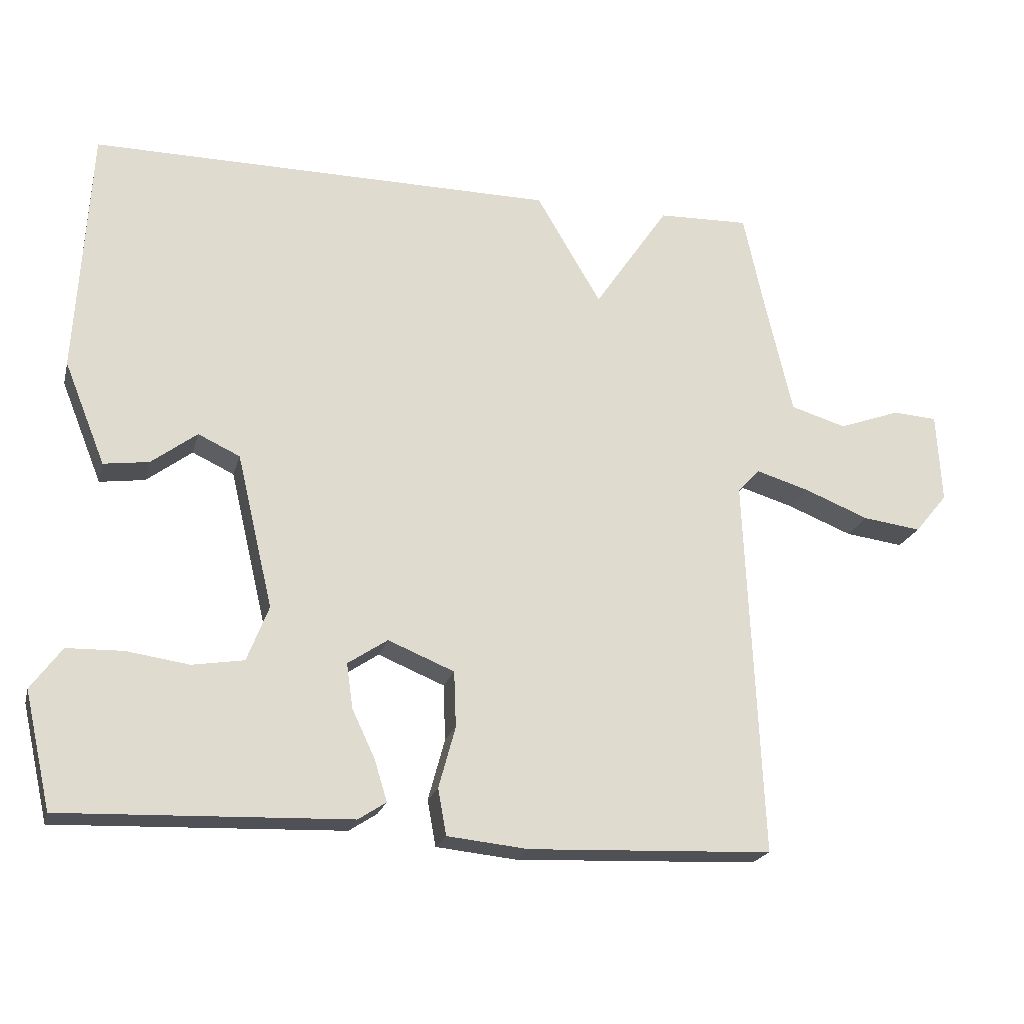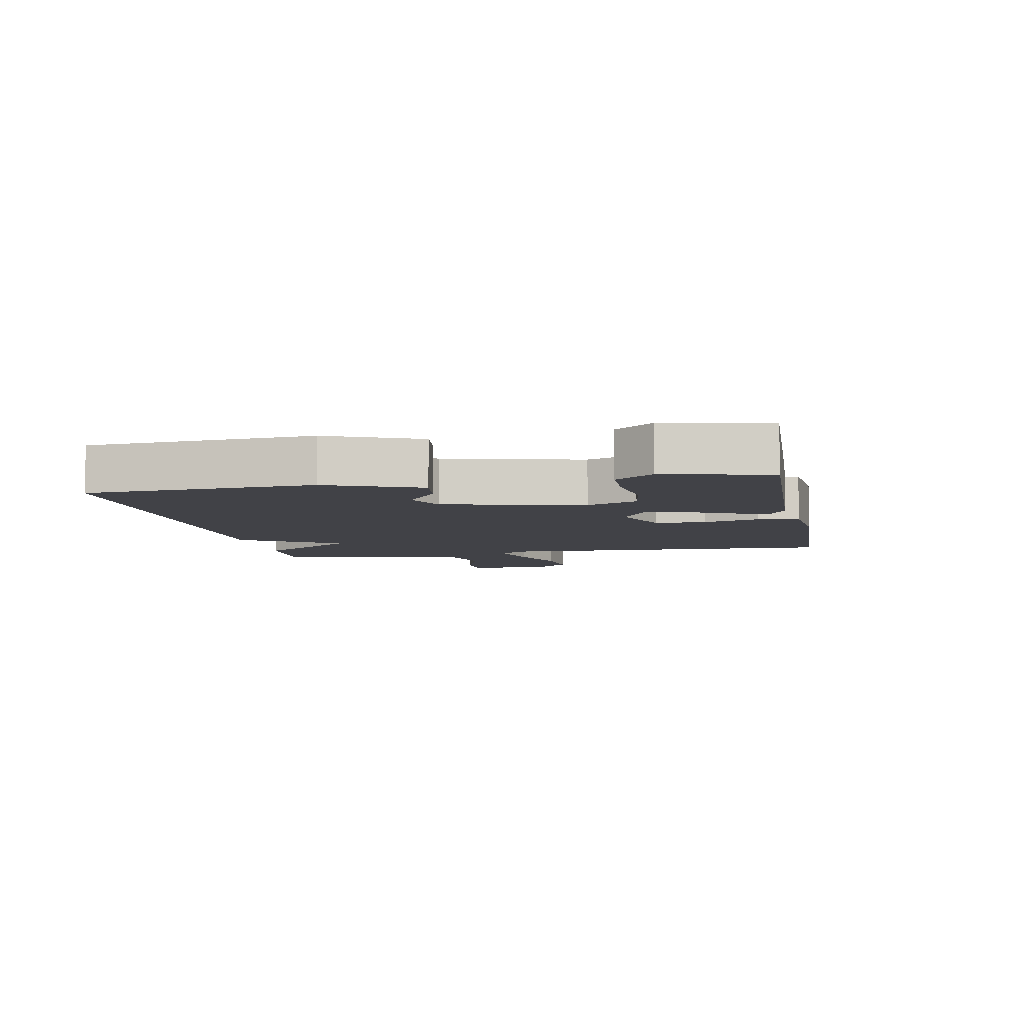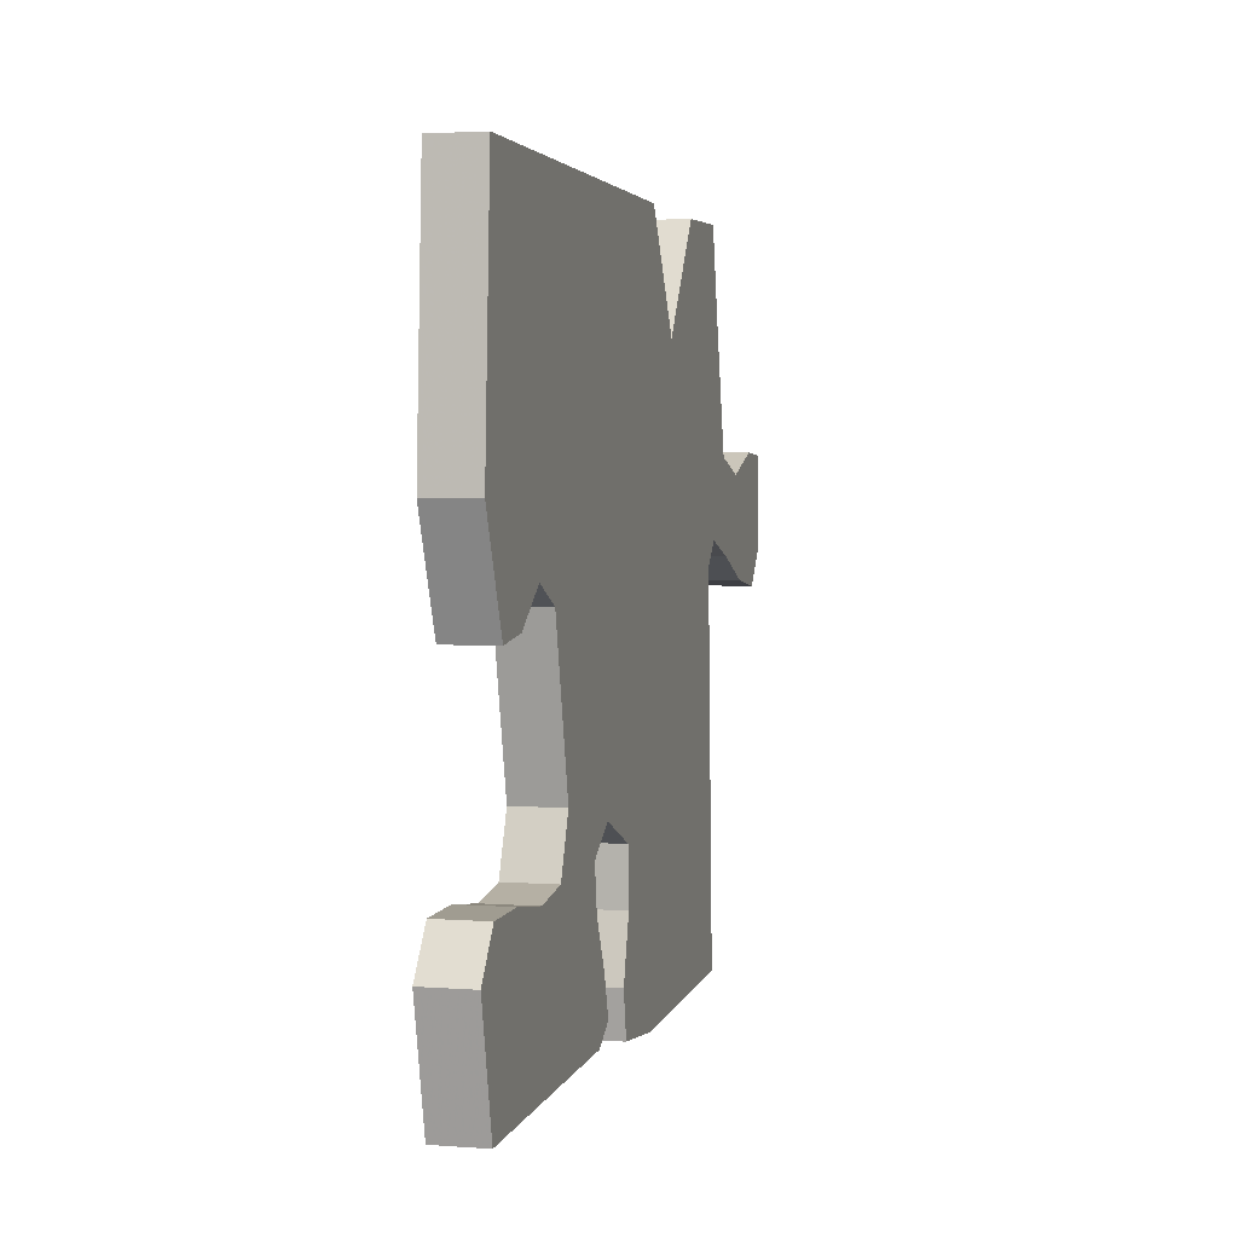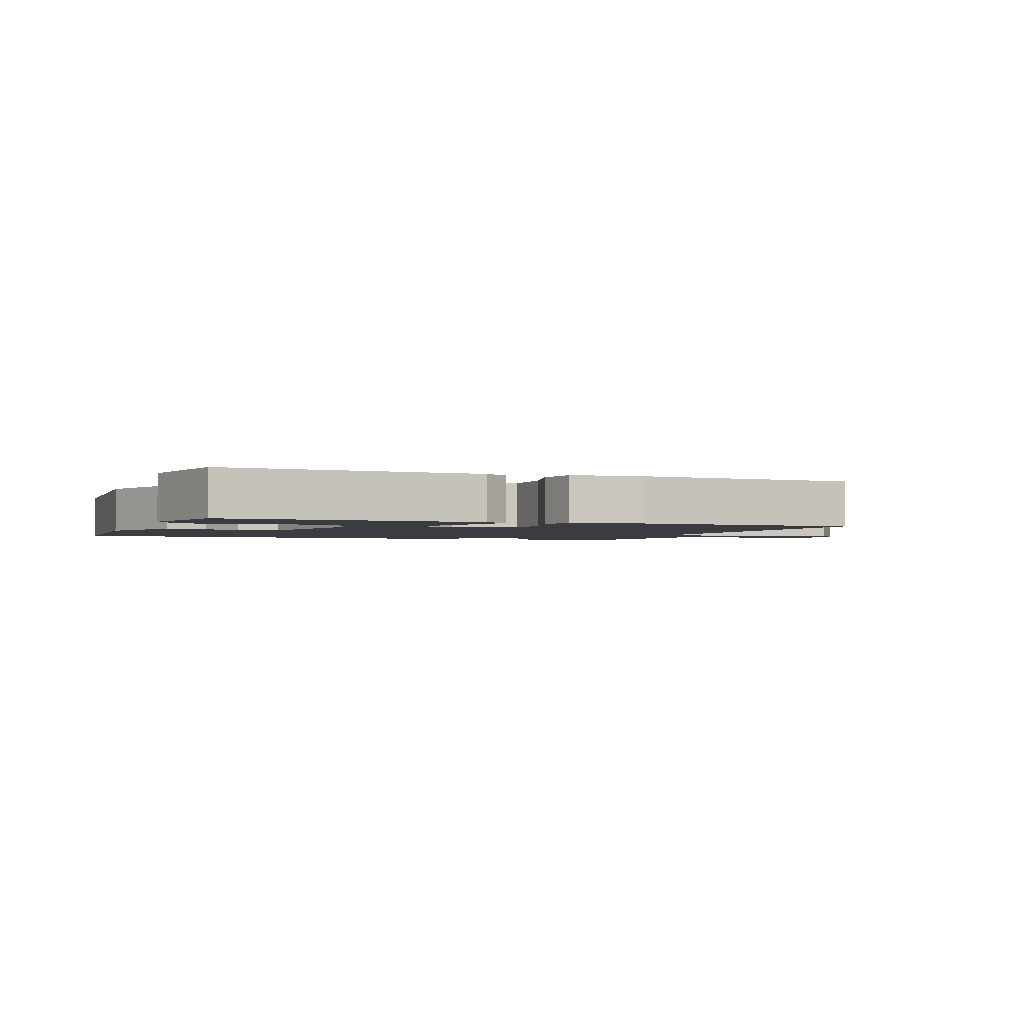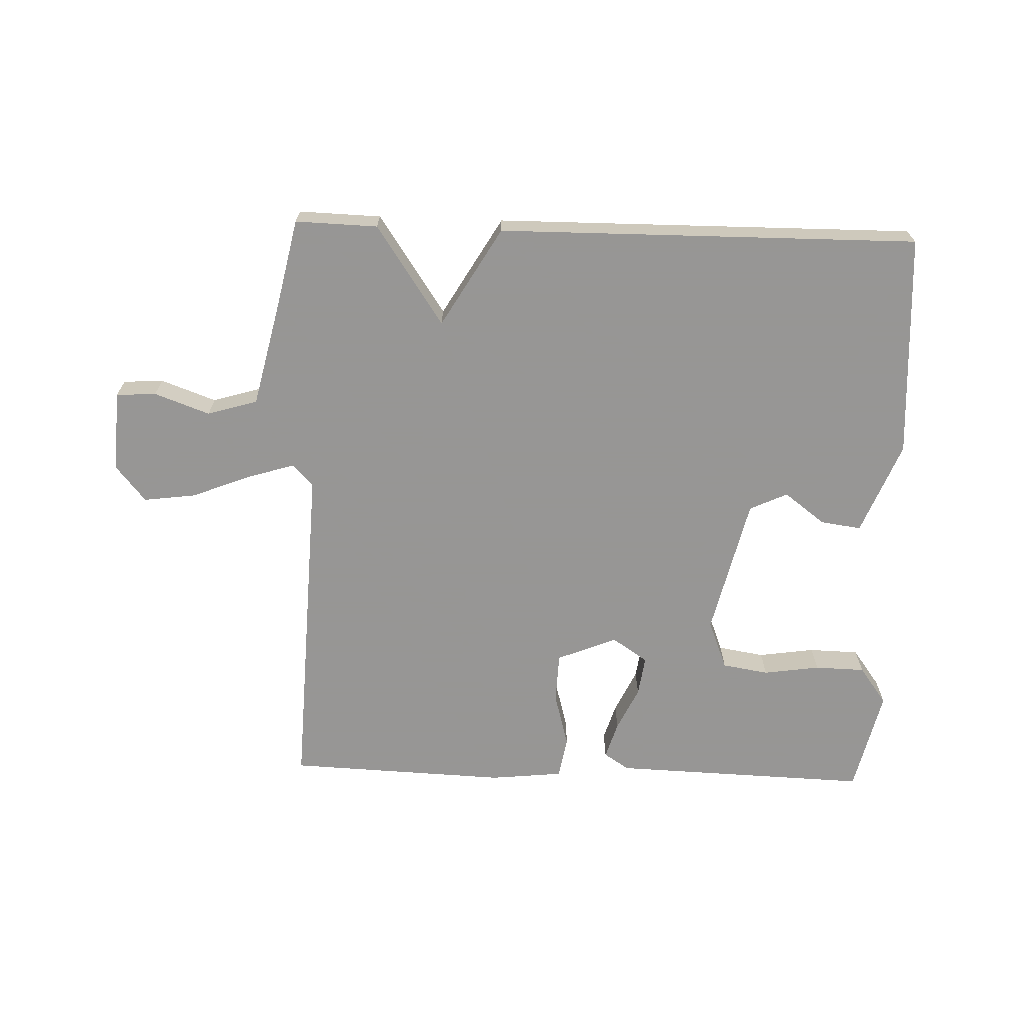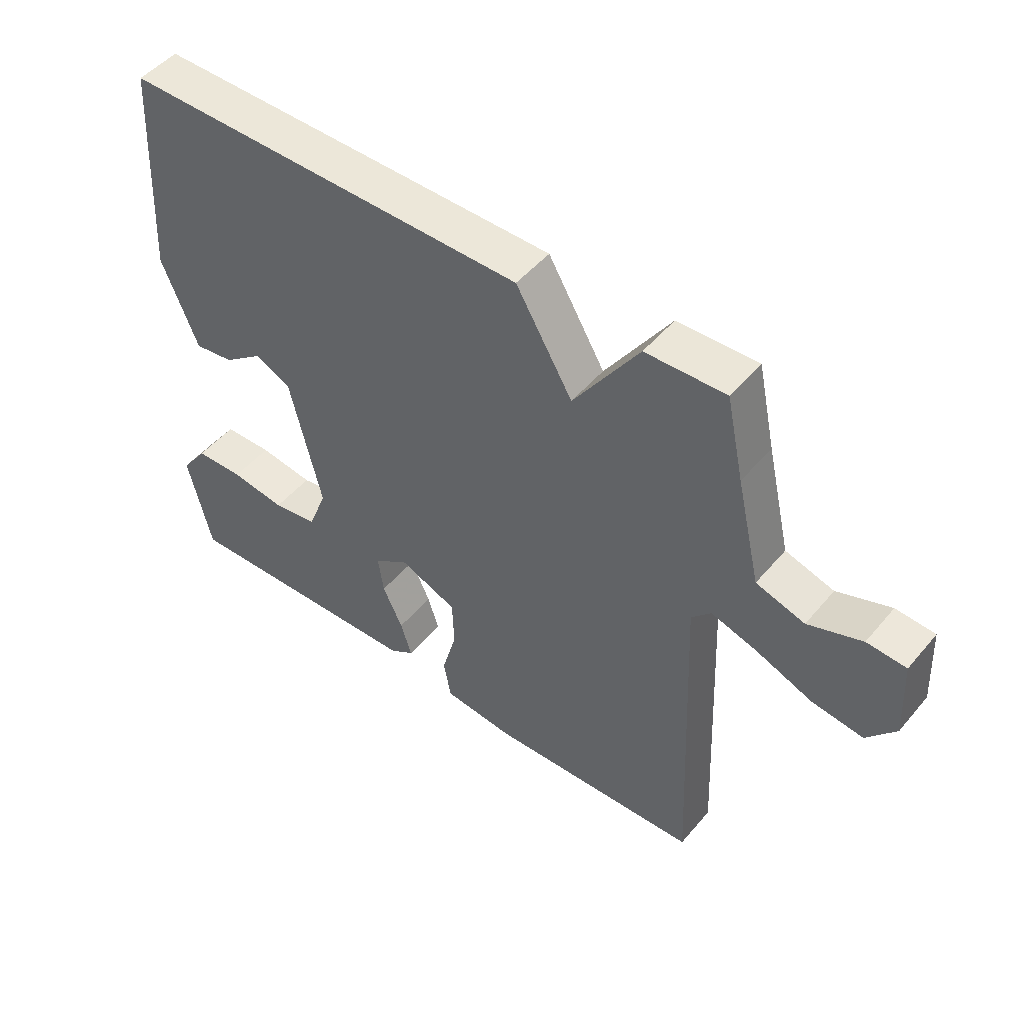
<metadata>
{"format":"obj","ext":"obj","renderer":"f3d","projection":"perspective","resolution":1024,"background":"white","views":[{"elev":-21.0,"azim":166.1,"up":"+Z"},{"elev":-6.8,"azim":101.1,"up":"+Y"},{"elev":3.0,"azim":104.5,"up":"+Z"},{"elev":-2.2,"azim":158.9,"up":"+Y"},{"elev":-67.8,"azim":-1.9,"up":"+Y"},{"elev":49.0,"azim":-141.8,"up":"+Z"}]}
</metadata>
<code>
v 0.5 0.07 -0.5
v 0.089 0.07 -0.486
v 0.049 0.07 -0.46
v 0.067 0.07 -0.401
v 0.1 0.07 -0.331
v 0.109 0.07 -0.267
v 0.052 0.07 -0.229
v -0.043 0.07 -0.268
v -0.046 0.07 -0.348
v -0.022 0.07 -0.436
v -0.034 0.07 -0.502
v -0.15 0.07 -0.514
v -0.5 0.07 -0.5
v -0.476 0.07 0.046
v -0.508 0.07 0.08
v -0.584 0.07 0.057
v -0.677 0.07 0.02
v -0.761 0.07 0.009
v -0.808 0.07 0.066
v -0.801 0.07 0.196
v -0.737 0.07 0.2
v -0.649 0.07 0.168
v -0.569 0.07 0.192
v -0.529 0.07 0.365
v -0.5 0.07 0.5
v -0.369 0.07 0.496
v -0.262 0.07 0.338
v -0.169 0.07 0.496
v 0.5 0.07 0.5
v 0.52 0.07 0.144
v 0.461 0.07 -0.003
v 0.396 0.07 0.006
v 0.331 0.07 0.055
v 0.271 0.07 0.027
v 0.219 0.07 -0.194
v 0.25 0.07 -0.273
v 0.324 0.07 -0.285
v 0.414 0.07 -0.272
v 0.494 0.07 -0.274
v 0.538 0.07 -0.334
v 0.5 0 -0.5
v 0.089 0 -0.486
v 0.049 0 -0.46
v 0.067 0 -0.401
v 0.1 0 -0.331
v 0.109 0 -0.267
v 0.052 0 -0.229
v -0.043 0 -0.268
v -0.046 0 -0.348
v -0.022 0 -0.436
v -0.034 0 -0.502
v -0.15 0 -0.514
v -0.5 0 -0.5
v -0.476 0 0.046
v -0.508 0 0.08
v -0.584 0 0.057
v -0.677 0 0.02
v -0.761 0 0.009
v -0.808 0 0.066
v -0.801 0 0.196
v -0.737 0 0.2
v -0.649 0 0.168
v -0.569 0 0.192
v -0.529 0 0.365
v -0.5 0 0.5
v -0.369 0 0.496
v -0.262 0 0.338
v -0.169 0 0.496
v 0.5 0 0.5
v 0.52 0 0.144
v 0.461 0 -0.003
v 0.396 0 0.006
v 0.331 0 0.055
v 0.271 0 0.027
v 0.219 0 -0.194
v 0.25 0 -0.273
v 0.324 0 -0.285
v 0.414 0 -0.272
v 0.494 0 -0.274
v 0.538 0 -0.334
f 3 4 5
f 2 3 5
f 1 2 5
f 40 1 5
f 39 40 5
f 38 39 5
f 37 38 5
f 36 37 5 6
f 35 36 6 7
f 34 35 7
f 31 32 33
f 30 31 33
f 29 30 33
f 28 29 33
f 27 28 33 34
f 24 25 26 27
f 34 7 8
f 27 34 8
f 24 27 8
f 23 24 8
f 20 21 22
f 19 20 22
f 18 19 22
f 17 18 22
f 16 17 22
f 15 16 22 23
f 23 8 9
f 15 23 9
f 14 15 9
f 12 13 14
f 11 12 14
f 10 11 14
f 9 10 14
f 45 44 43
f 45 43 42
f 45 42 41
f 45 41 80
f 45 80 79
f 45 79 78
f 45 78 77
f 46 45 77 76
f 47 46 76 75
f 47 75 74
f 73 72 71
f 73 71 70
f 73 70 69
f 73 69 68
f 74 73 68 67
f 67 66 65 64
f 48 47 74
f 48 74 67
f 48 67 64
f 48 64 63
f 62 61 60
f 62 60 59
f 62 59 58
f 62 58 57
f 62 57 56
f 63 62 56 55
f 49 48 63
f 49 63 55
f 49 55 54
f 54 53 52
f 54 52 51
f 54 51 50
f 54 50 49
f 1 41 42 2
f 2 42 43 3
f 3 43 44 4
f 4 44 45 5
f 5 45 46 6
f 6 46 47 7
f 7 47 48 8
f 8 48 49 9
f 9 49 50 10
f 10 50 51 11
f 11 51 52 12
f 12 52 53 13
f 13 53 54 14
f 14 54 55 15
f 15 55 56 16
f 16 56 57 17
f 17 57 58 18
f 18 58 59 19
f 19 59 60 20
f 20 60 61 21
f 21 61 62 22
f 22 62 63 23
f 23 63 64 24
f 24 64 65 25
f 25 65 66 26
f 26 66 67 27
f 27 67 68 28
f 28 68 69 29
f 29 69 70 30
f 30 70 71 31
f 31 71 72 32
f 32 72 73 33
f 33 73 74 34
f 34 74 75 35
f 35 75 76 36
f 36 76 77 37
f 37 77 78 38
f 38 78 79 39
f 39 79 80 40
f 40 80 41 1

</code>
